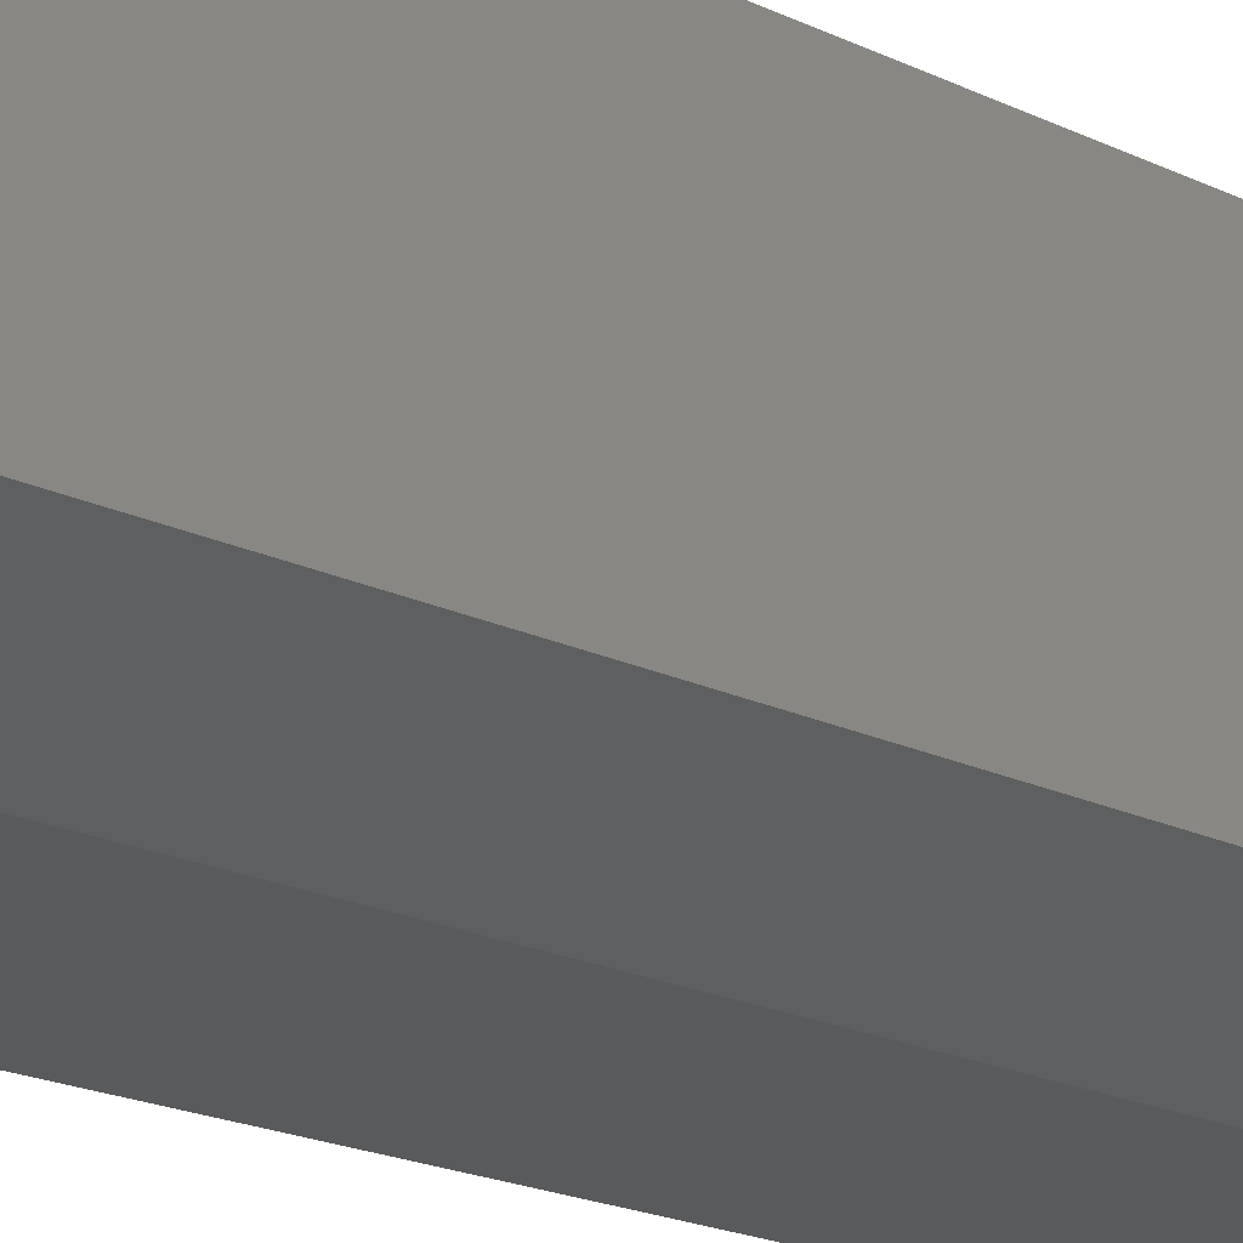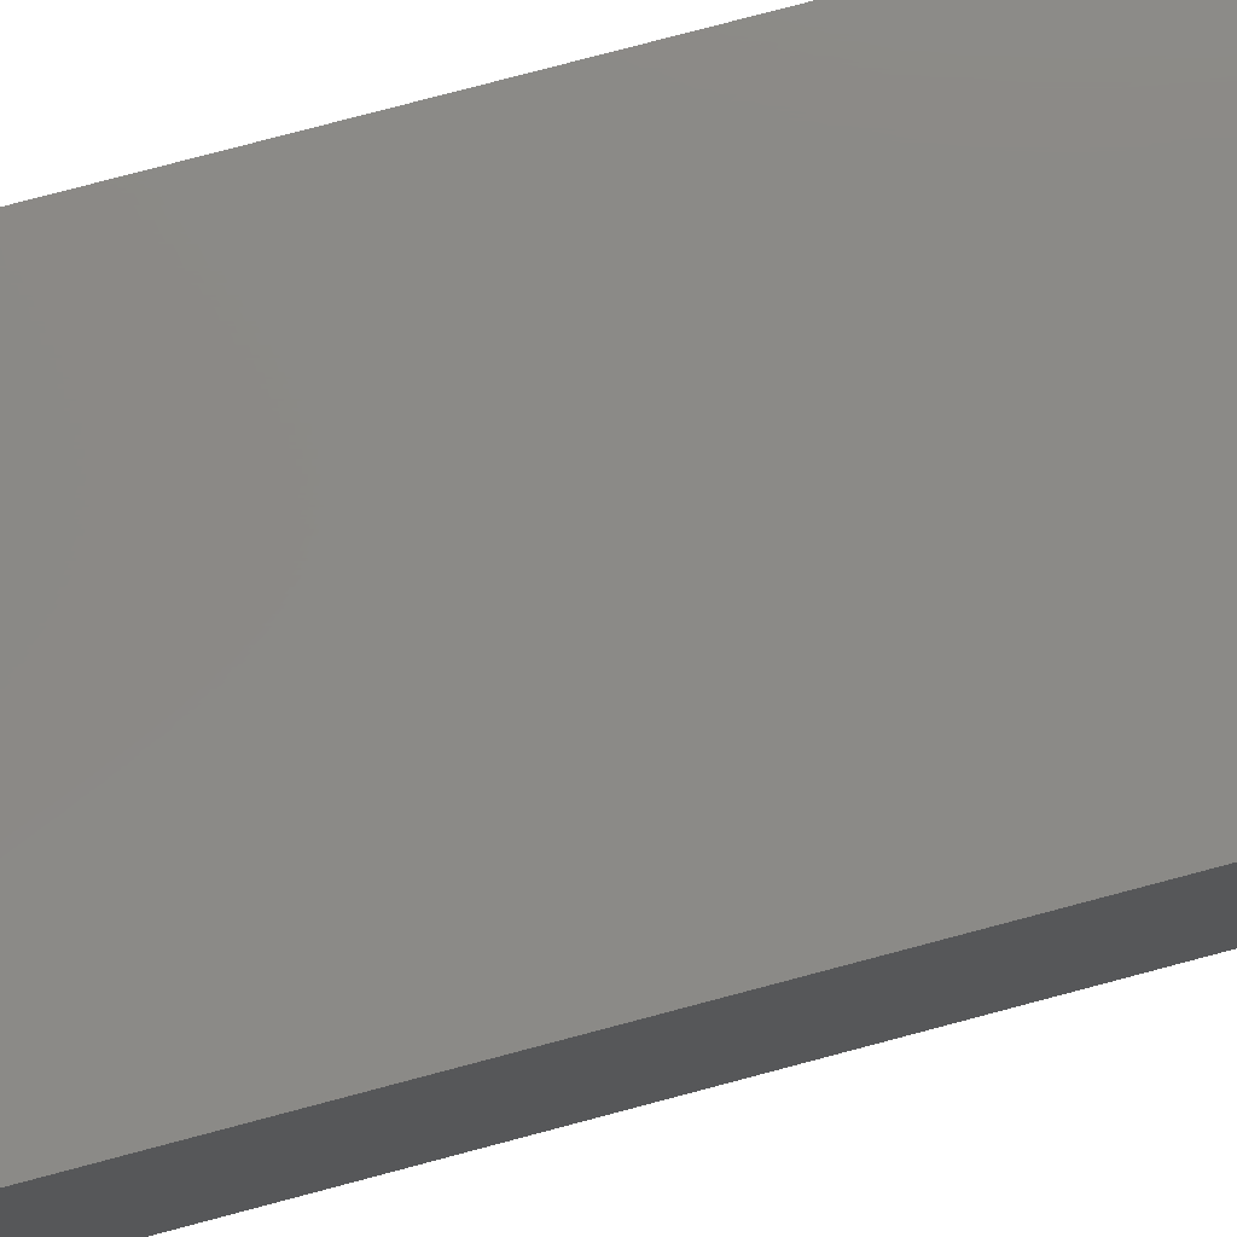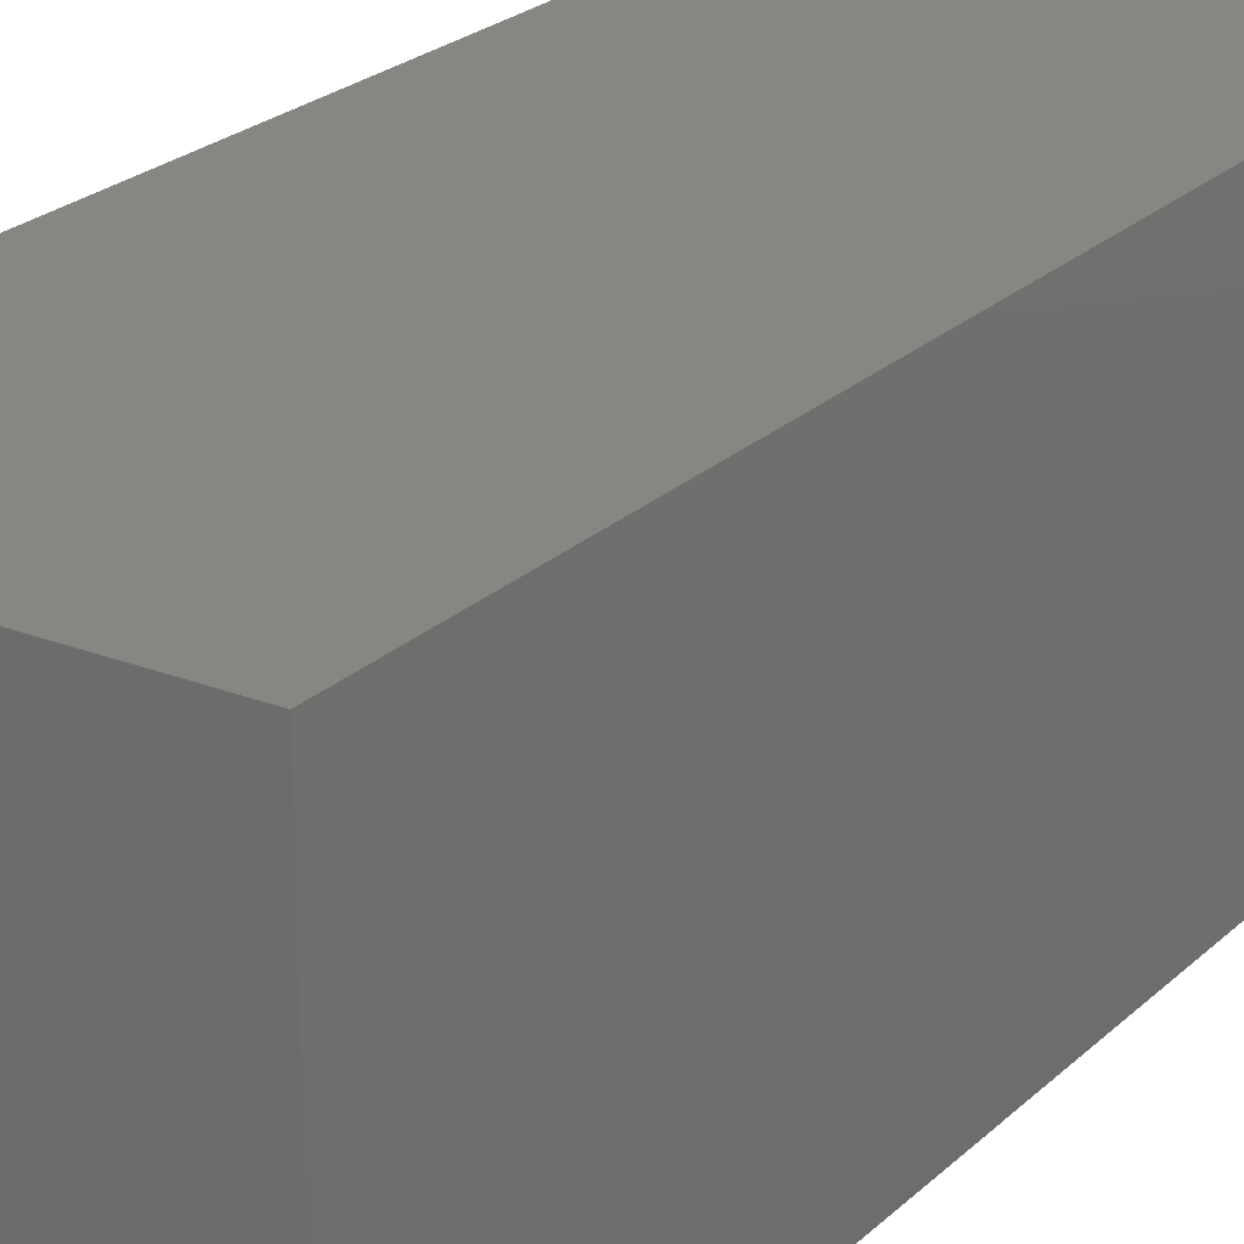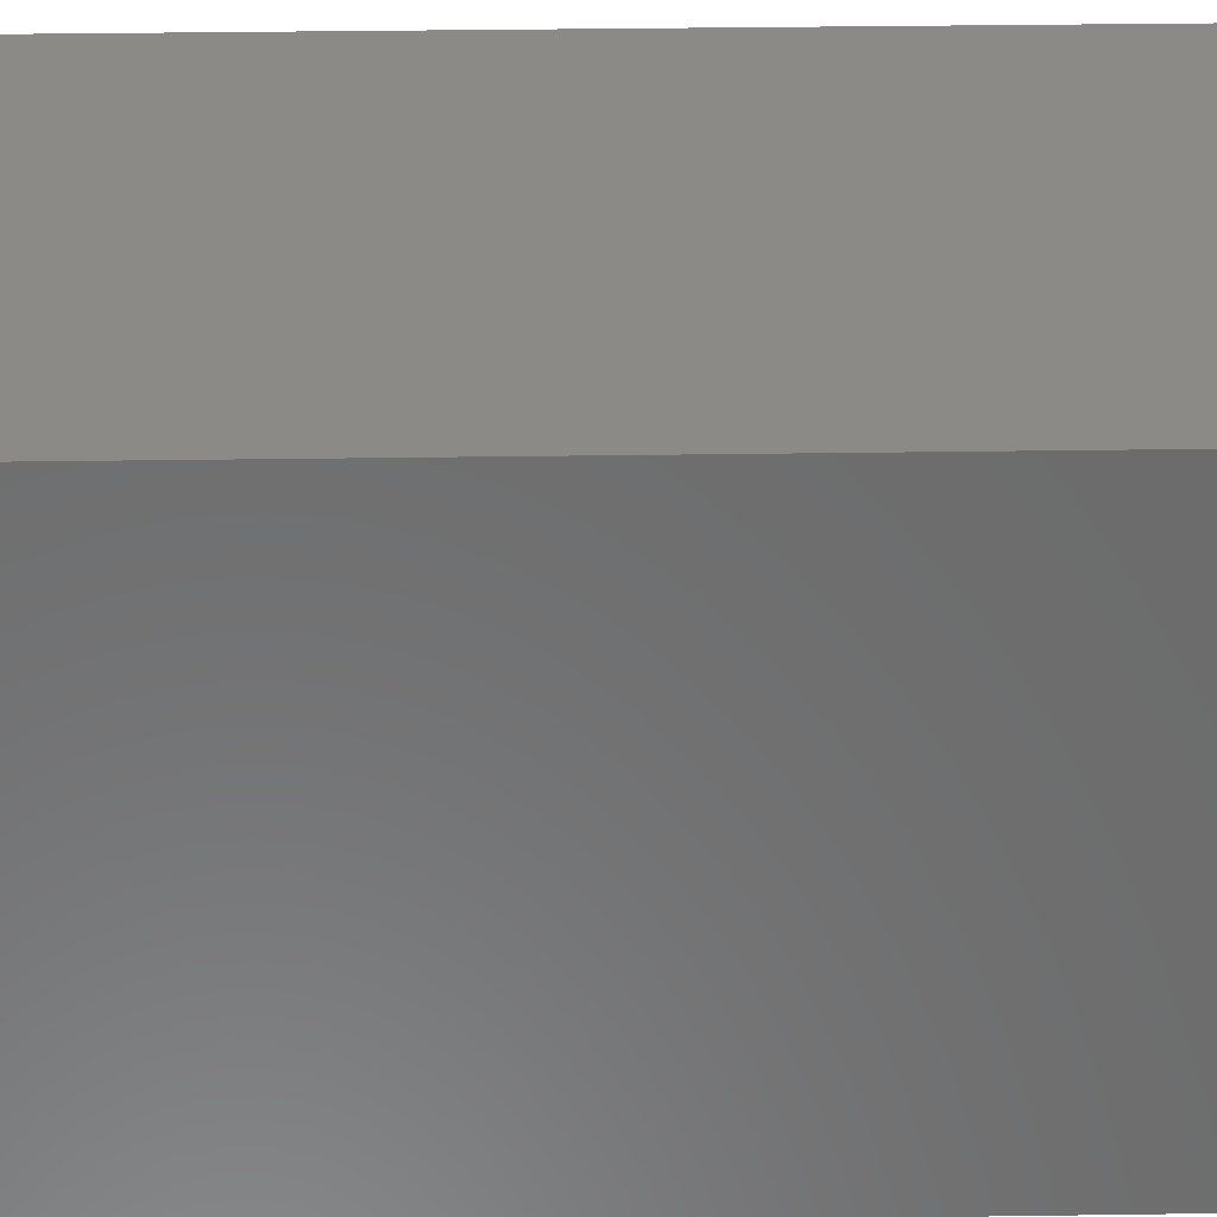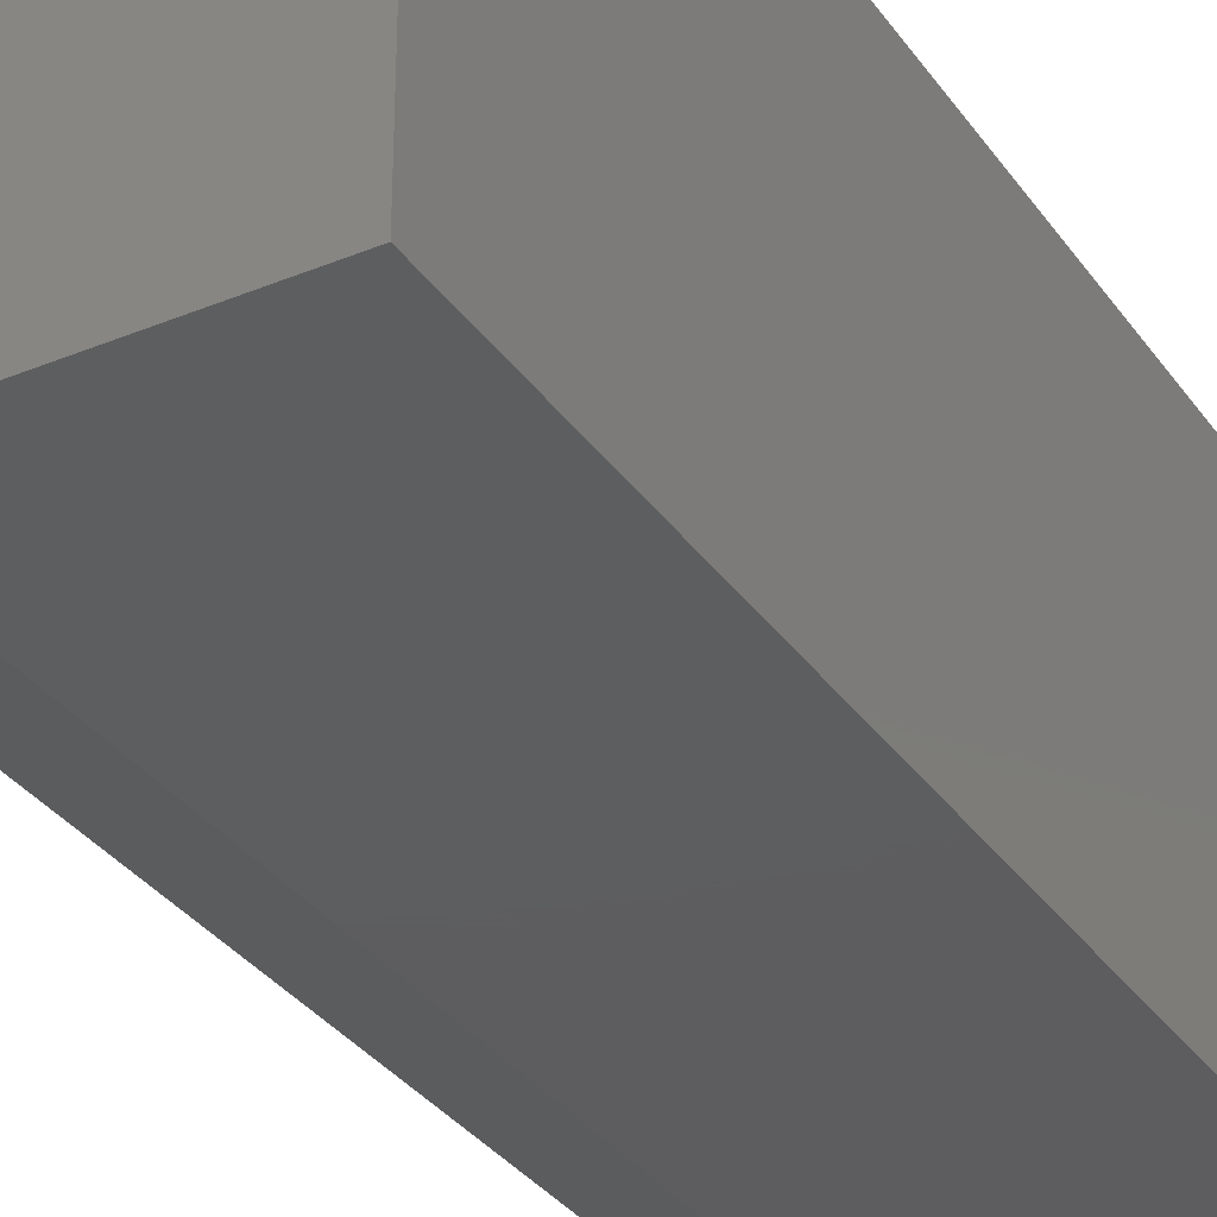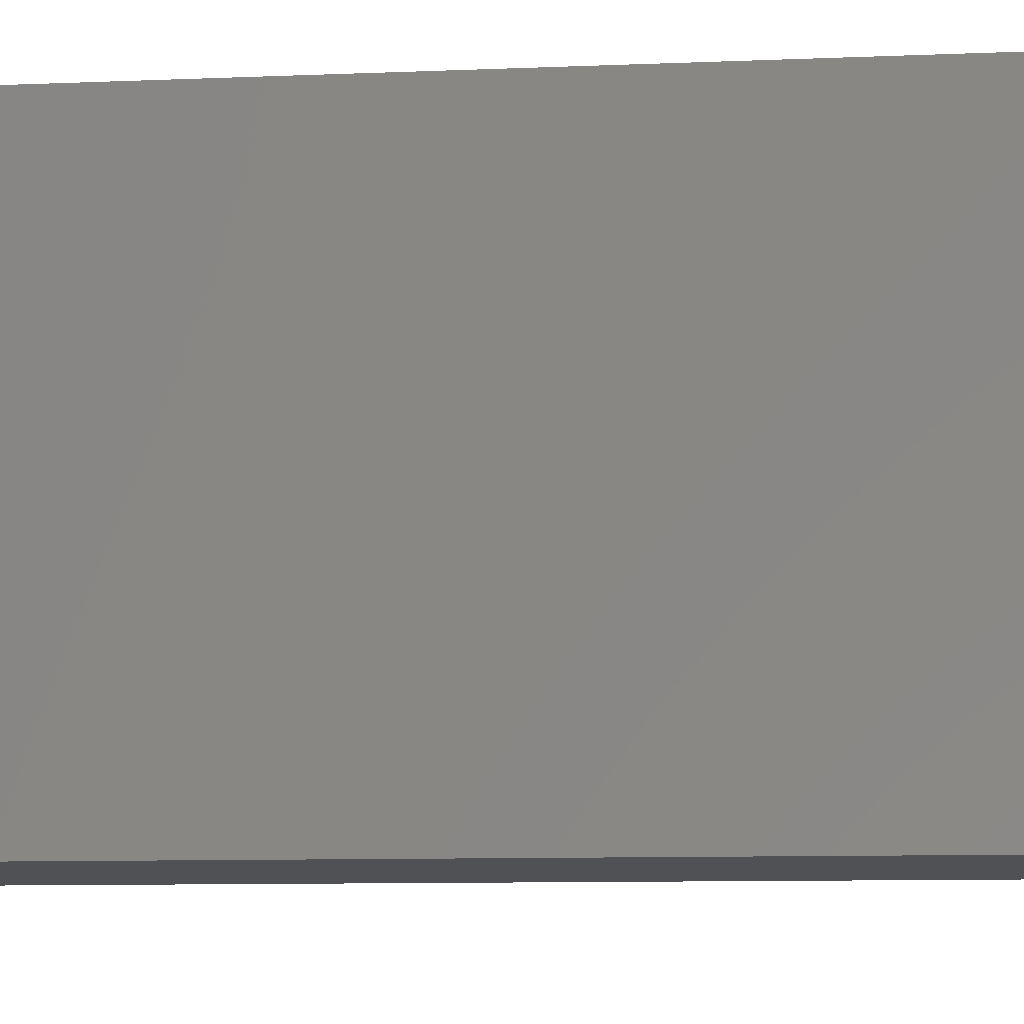
<metadata>
{"format":"stl","ext":"stl","renderer":"f3d","projection":"perspective","resolution":1024,"background":"white","views":[{"elev":-23.4,"azim":52.5,"up":"+Z"},{"elev":79.2,"azim":-104.8,"up":"+Z"},{"elev":23.6,"azim":-146.5,"up":"+Z"},{"elev":32.3,"azim":-91.2,"up":"+Z"},{"elev":-33.2,"azim":-150.4,"up":"+Z"},{"elev":-7.7,"azim":-82.3,"up":"+Z"}]}
</metadata>
<code>
# stl→obj: 12 verts, 20 faces
v 0.2969 -0.75 0.2969
v 0.03125 -0.75 0.2969
v 0.2969 -0.75 0.05469
v 0.03125 -0.75 -1.914e-18
v 0.2031 -0.75 -1.244e-17
v 0 0 0
v 0.2031 0 -1.244e-17
v 0 -0.6484 0
v 0.2969 0 0.05469
v 1.818e-17 0 0.2969
v 0.2969 0 0.2969
v 0 -0.6484 0.2969
f 1 2 3
f 3 2 4
f 3 4 5
f 6 7 8
f 8 7 5
f 8 5 4
f 7 6 9
f 9 6 10
f 9 10 11
f 9 11 3
f 3 11 1
f 5 7 3
f 3 7 9
f 10 6 12
f 12 6 8
f 11 10 1
f 1 10 12
f 1 12 2
f 4 2 8
f 8 2 12

</code>
